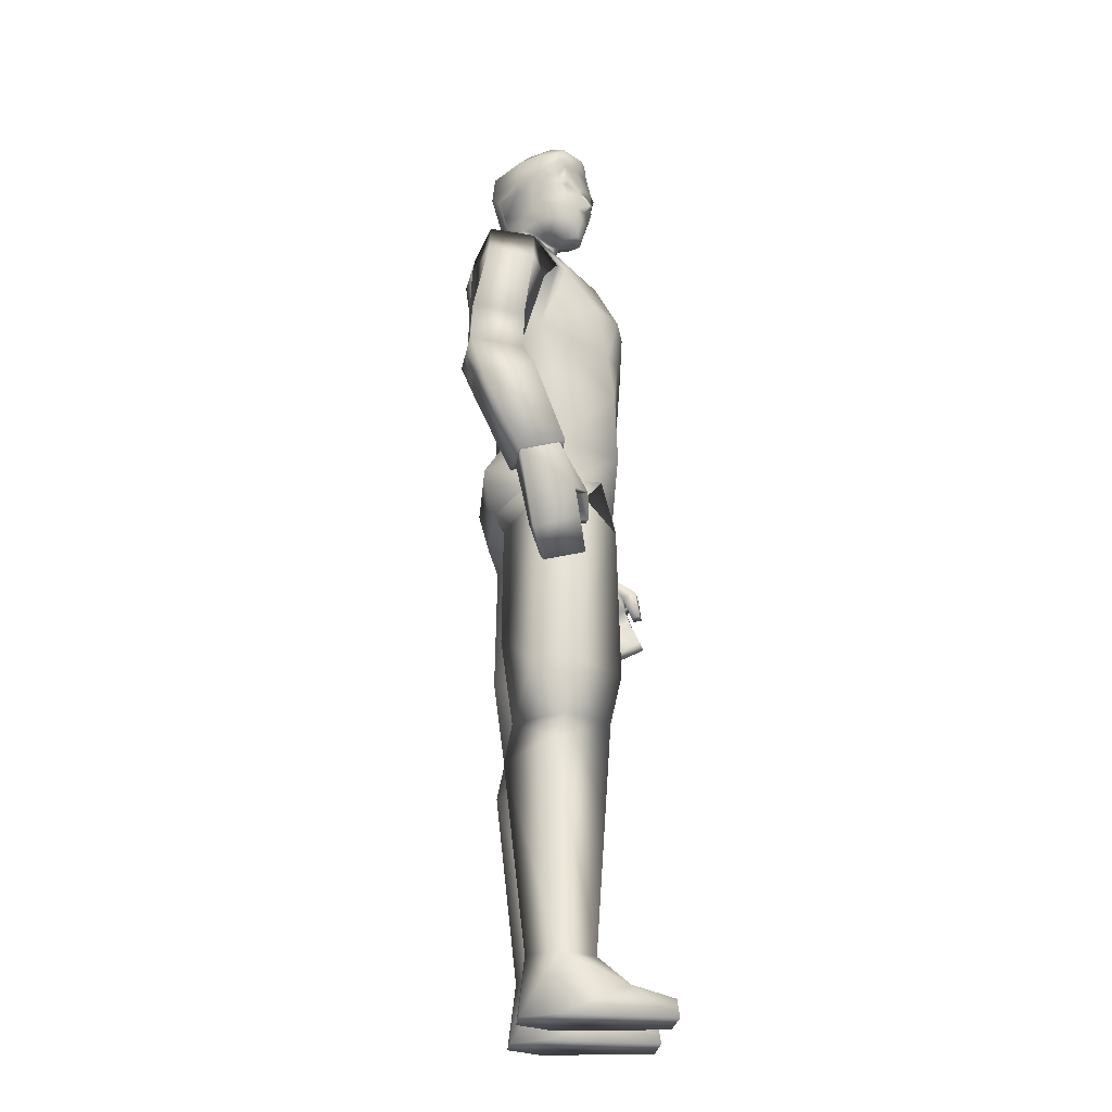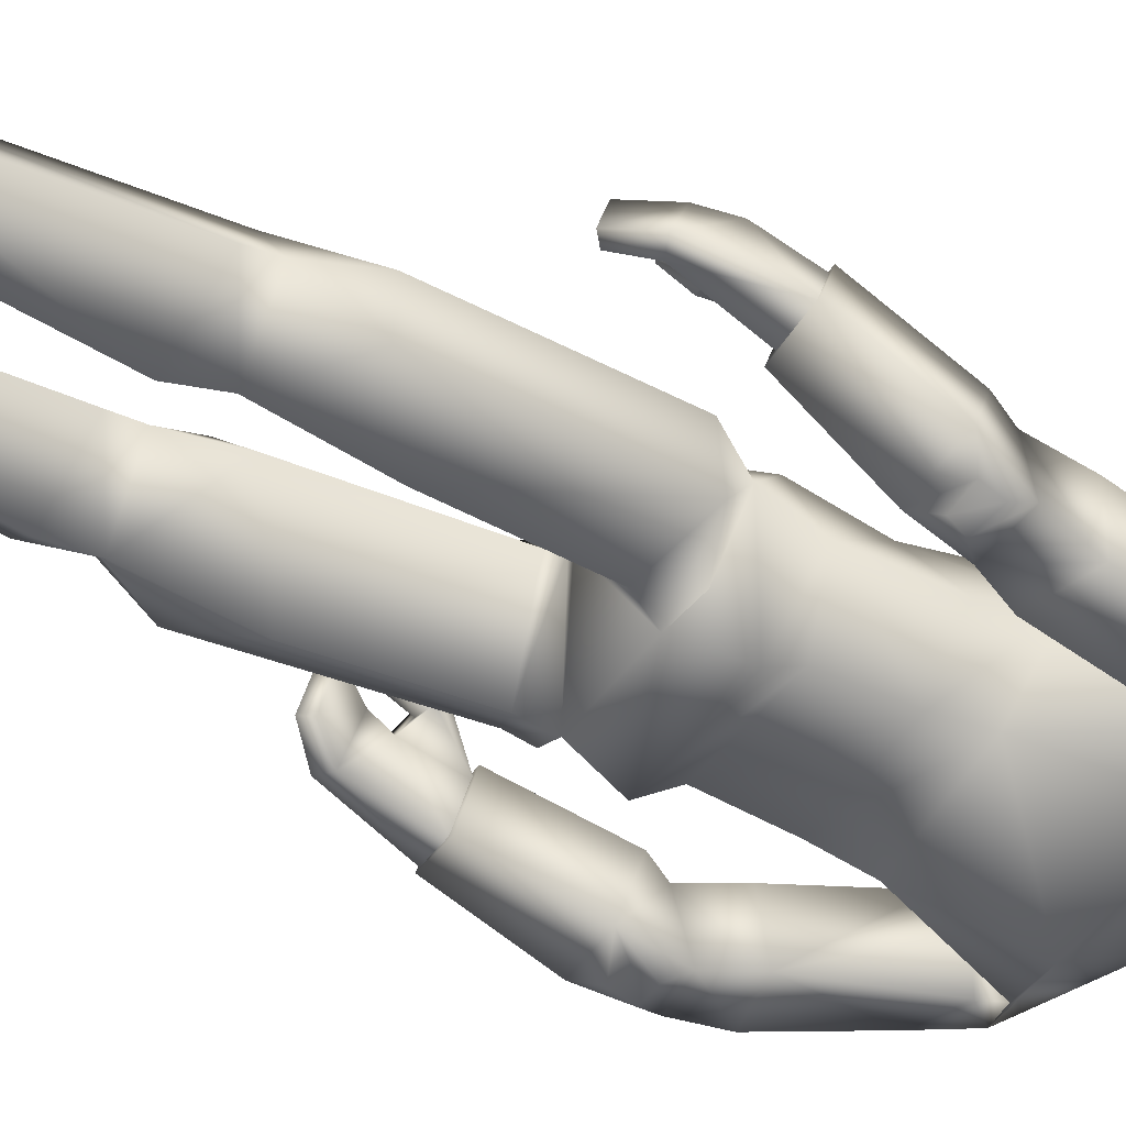
<metadata>
{"format":"obj","ext":"obj","renderer":"f3d","projection":"perspective","resolution":1024,"background":"white","views":[{"elev":-24.2,"azim":-94.8,"up":"+Y"},{"elev":-41.6,"azim":58.5,"up":"+Z"}]}
</metadata>
<code>
o leon
v -0.5735 0.007368 -0.5244
v -0.9935 0.007001 -0.5284
v -0.7701 0.7525 -0.4443
v -0.8278 0.7465 0.3773
v -0.4708 0.3839 0.7475
v -0.3834 0.75 -0.03222
v -0.2724 0.007631 -0.09253
v -1.275 0.006755 -0.1004
v -1.065 0.3833 0.7396
v -1.117 0.749 -0.08823
v -0.4388 0.007486 1.27
v -0.5301 0.2372 1.251
v -1.128 0.006883 1.274
v -1.045 0.2368 1.255
v 1.709 6.37 0.2648
v 1.432 7.606 0.2695
v 1.618 7.336 -0.2963
v 1.57 6.609 0.831
v 2.081 7.681 0.4465
v 2.209 6.428 0.4421
v 2.267 7.411 -0.1192
v 2.13 7.926 -0.368
v 1.49 7.835 0.1291
v 2.043 7.897 0.2665
v 1.77 7.674 -0.4738
v 1.612 7.836 -0.4794
v 2.08 7.739 -0.4067
v 1.79 7.526 -0.3841
v 2.049 6.653 0.9492
v 2.072 7.549 -0.3099
v 1.63 10.05 -0.3014
v 0.9392 10.07 -0.8609
v 0.6466 10.53 -0.7546
v 1.106 9.832 0.4428
v 1.041 8.963 0.1317
v 1.16 9.851 -0.5306
v -1.106 9.802 -0.1011
v -0.959 9.885 -1.181
v -1.04 8.97 -0.307
v -0.5987 7.241 0.727
v -0.01833 7.966 0.7815
v -0.5727 8.144 0.6979
v 0.6086 9.285 0.8814
v 0.8451 9.747 0.5515
v 0.6271 7.224 0.699
v -0.4457 8.569 -1.104
v -0.3923 9.819 -1.265
v 0.8155 8.569 -0.8403
v -0.3935 8.703 0.7565
v 0.06188 8.704 0.8422
v 0.4872 8.143 0.7068
v -0.9527 9.257 0.443
v -0.7431 8.634 0.5946
v 0.4998 8.635 0.8
v -1.052 9.745 0.03696
v -0.4455 9.347 0.7651
v 0.005148 9.346 0.8745
v -0.1584 10.03 0.502
v -0.4573 10.44 -0.2345
v -0.04478 10.4 0.069
v 0.4583 10.43 0.009523
v -1.455 10.09 -0.9948
v -0.2387 10.53 -0.9869
v 0.9858 7.303 -0.06143
v 0.6952 8.127 -0.7851
v 0.9607 8.324 -0.01161
v -0.9744 7.312 -0.06116
v 0.6445 7.334 -0.7575
v -0.6253 7.321 -0.765
v 1.544 9.988 0.27
v -1.488 9.994 -0.4379
v -0.6064 8.127 -0.8577
v -0.9459 8.298 -0.1225
v 0.9683 9.622 -0.01044
v 1.287 9.596 0.4784
v 1.135 9.595 -0.486
v 1.839 9.506 0.1955
v 1.792 9.524 -0.3831
v 1.411 8.287 0.1648
v 1.371 8.308 -0.4703
v 2.053 8.454 -0.5079
v 2.09 8.435 0.1304
v -0.3585 10.7 0.2979
v -0.4284 10.7 0.2334
v -0.2974 10.66 0.1666
v -0.2381 11.2 0.4517
v -0.3572 11.12 0.3649
v -0.2874 10.97 0.3775
v -0.3799 11.4 0.3218
v -0.4408 11.46 0.3116
v -0.4446 11.39 0.2634
v 0.3499 10.93 0.002216
v 0.01311 10.74 0.1403
v -0.09874 10.72 0.01995
v 0.5558 10.95 -0.3617
v 0.48 11.49 -0.7145
v 0.7509 11.5 -0.2194
v -0.0243 11.49 -0.9159
v 0.1244 10.94 -0.7335
v -0.003145 11.05 -0.6849
v -0.07724 11.43 -0.7957
v -0.4143 10.67 0.09305
v -0.2059 10.68 0.2844
v -0.5934 11.2 0.124
v -0.5752 11.29 0.08694
v -0.5635 11.48 -0.1889
v -0.4035 12.12 -0.1389
v -0.5315 11.92 -0.336
v -0.5579 12.02 0.0413
v -0.01833 11.42 0.4737
v -0.1831 11.29 0.4379
v 0.03411 11.29 0.4251
v -0.5749 11.45 0.0709
v -0.5951 11.51 0.09534
v -0.6041 11.44 -0.008434
v -0.2106 11.51 0.4499
v -0.1831 11.45 0.4295
v -0.5146 10.97 0.168
v -0.497 11.12 0.236
v 0.06311 11.93 0.3093
v -0.01512 11.89 0.3687
v 0.1245 11.88 0.3696
v -0.3711 11.82 0.2311
v -0.3459 12 0.3012
v -0.5635 11.75 0.06012
v -0.1889 10.93 -0.4947
v -0.3014 10.74 -0.1499
v 0.4505 11.45 0.1404
v 0.6675 11.39 -0.06927
v 0.6407 11.43 -0.1513
v -0.1619 11.39 -0.8133
v -0.346 11.45 -0.5825
v -0.2864 11.07 -0.4889
v -0.1177 11.11 -0.7362
v 0.5211 11.05 -0.2013
v 0.5813 11.11 -0.09153
v 0.3485 11.07 0.0967
v 0.1834 10.94 0.2147
v -0.4113 10.94 -0.3067
v -0.6132 11.67 -0.2421
v -0.3925 11.11 -0.3848
v 0.000473 11.57 0.5046
v -0.1019 11.73 0.4013
v -0.1518 11.82 0.3907
v 0.4392 11.53 0.1941
v -0.5507 11.59 -0.3696
v 0.4322 11.86 0.1531
v 0.3795 12.08 -0.5194
v 0.5022 12 -0.3485
v 0.4579 11.82 -0.6676
v -0.235 11.98 0.3569
v -0.5331 11.15 0.3987
v -0.496 11.15 0.437
v -0.4099 11.54 -0.5907
v -0.4418 11.09 0.3165
v -0.4307 10.98 0.2991
v -0.6341 11.82 0.016
v -0.5704 11.51 -0.1398
v 0.3175 12.02 0.03897
v -0.04646 12.09 0.1937
v 0.6857 11.83 -0.1725
v 0.08259 12.07 -0.6416
v 0.08016 12.19 -0.1953
v -0.2833 10.7 -0.4085
v -0.009289 10.49 -0.06588
v 0.4668 10.63 -0.1635
v -0.373 11.88 -0.591
v -0.01979 11.83 -0.8803
v -0.1687 12.16 0.07458
v -0.1632 12.15 -0.4163
v 0.4596 10.69 -0.6977
v -0.09994 10.69 -0.8446
v 0.04391 11.19 0.407
v 0.3968 10.7 -0.1176
v 0.4824 10.74 -0.5423
v -0.03349 10.96 0.3535
v 0.5358 12 -0.2385
v -0.5111 10.96 -0.087
v -0.03562 10.74 -0.7672
v -0.01545 10.6 -0.04276
v 0.204 12.15 -0.07227
v -0.3686 10.63 -0.3828
v -0.2056 10.39 -0.05345
v 0.1667 10.42 0.02875
v 1.373 6.139 1
v 1.321 6.215 1.162
v 1.661 6.616 0.7632
v 1.821 5.813 1.206
v 1.979 5.567 0.6975
v 1.95 6.121 1.124
v 1.673 5.873 1.135
v 1.739 6.117 1.06
v 1.823 5.628 0.6238
v 2.035 6.641 0.8677
v 1.519 6.215 1.221
v 1.532 5.859 1.164
v 1.347 5.877 1.223
v 1.381 5.858 1.115
v 1.684 5.266 0.8184
v 1.457 5.537 1.232
v 1.535 5.457 1.292
v 1.598 5.348 0.7594
v 1.568 6.144 1.069
v 1.503 5.877 1.269
v 1.788 6.406 0.3387
v 2.168 6.446 0.4469
v 0.5501 6.396 -0.8617
v 0.7146 6.959 -0.9895
v 1.201 6.622 -0.102
v -1.196 6.623 0.07853
v 0.3857 6.477 0.6743
v -0.3603 6.477 0.6736
v -0.5387 6.396 -0.8605
v 0.01418 7.207 0.7164
v -0.7002 6.959 -0.9897
v -1.288 3.528 -0.02026
v -1.387 3.192 -0.1621
v -0.8955 3.529 0.558
v -0.3294 3.529 0.05286
v -0.2256 3.193 -0.06957
v -0.7862 3.531 -0.6138
v -0.7331 3.065 -0.708
v -0.7607 4.604 -0.7574
v -0.2029 4.159 0.0531
v -1.367 4.157 -0.4132
v -1.408 4.158 0.1281
v -1.206 6.38 -0.3351
v -0.6347 6.116 -0.7341
v -0.8606 4.16 0.7023
v -0.7154 6.126 0.6723
v -1.276 6.334 0.2309
v -0.02504 6.127 0.07355
v -0.05933 5.974 0.05067
v -0.9451 6.719 0.4717
v -1.809 6.414 -0.728
v -1.559 7.632 -0.5174
v -1.612 7.433 -1.138
v -1.8 6.578 -0.1205
v -2.231 7.693 -0.4796
v -2.335 6.45 -0.6588
v -2.284 7.493 -1.1
v -2.108 8.083 -1.255
v -1.599 7.829 -0.6633
v -2.149 7.936 -0.6029
v -1.733 7.83 -1.342
v -1.576 7.987 -1.28
v -2.051 7.866 -1.305
v -1.764 7.639 -1.247
v -2.294 6.612 -0.1062
v -2.054 7.65 -1.225
v -0.917 9.598 -0.7586
v -1.215 9.564 -0.2747
v -1.015 9.653 -1.209
v -0.9347 9.663 -0.6347
v -1.716 9.55 -0.454
v -1.719 9.627 -1.024
v -1.37 8.299 -0.6249
v -1.373 8.399 -1.259
v -2.046 8.585 -1.226
v -2.043 8.485 -0.5883
v -0.1894 10.45 -0.1077
v -0.1922 10.65 -0.07481
v 0.1762 10.56 -0.007708
v -0.1883 10.56 -0.09291
v 0.1739 10.45 -0.01456
v 0.1812 10.64 0.004272
v 0.1975 10.66 -0.06861
v -0.1703 10.65 -0.1565
v -0.426 11.31 0.3801
v -0.4683 11.32 0.3396
v -0.4856 11.32 0.3239
v -0.6268 11.9 -0.1324
v -0.4901 11.25 -0.301
v -0.5249 11.45 -0.278
v -0.5364 11.22 -0.1577
v -0.5575 11.27 -0.09834
v -0.5915 11.59 -0.1901
v -0.5891 11.6 -0.0941
v -0.5507 11.11 -0.1573
v -0.5667 11.54 -0.2306
v -0.5875 11.47 -0.07604
v -0.5755 11.63 0.02882
v 0.6231 11.88 -0.1985
v 0.4669 11.91 -0.04333
v 0.3484 11.91 0.07398
v -0.4697 11.36 -0.3651
v -0.4127 11.41 -0.5337
v -1.592 6.142 0.02092
v -1.582 6.199 0.1981
v -1.863 6.583 -0.2065
v -2.027 5.741 0.09202
v -2.054 5.557 -0.4642
v -2.174 6.041 0.02465
v -1.879 5.826 0.05985
v -1.958 6.07 0.003238
v -1.894 5.645 -0.4977
v -2.257 6.618 -0.1845
v -1.785 6.167 0.2156
v -1.737 5.824 0.1133
v -1.57 5.855 0.2096
v -1.581 5.848 0.096
v -1.752 5.274 -0.3246
v -1.642 5.504 0.1559
v -1.719 5.408 0.1887
v -1.668 5.372 -0.3545
v -1.795 6.114 0.04974
v -1.731 5.83 0.2236
v -1.907 6.447 -0.67
v -2.297 6.471 -0.6432
v 0.5751 0.007368 -0.5244
v 0.9951 0.007001 -0.5284
v 0.7717 0.7525 -0.4444
v 0.8294 0.7465 0.3772
v 0.4724 0.3839 0.7475
v 0.385 0.75 -0.03234
v 0.274 0.007631 -0.09253
v 1.274 0.00664 -0.1117
v 1.067 0.3833 0.7396
v 1.119 0.749 -0.08835
v 0.4404 0.007486 1.27
v 0.5317 0.2372 1.251
v 1.13 0.006883 1.274
v 1.047 0.2368 1.255
v 1.307 3.528 -0.02172
v 1.388 3.192 -0.1623
v 0.8971 3.529 0.5579
v 0.331 3.529 0.05273
v 0.2272 3.193 -0.06969
v 0.7878 3.531 -0.6139
v 0.7346 3.065 -0.7082
v 0.7622 4.604 -0.7575
v 0.1976 4.159 0.05351
v 1.368 4.157 -0.4133
v 1.409 4.158 0.1279
v 1.282 6.38 -0.4077
v 0.6626 6.104 -0.7358
v 0.8379 4.16 0.704
v 0.7611 6.091 0.7553
v 1.259 6.334 0.2323
v 0.03335 6.132 0.04673
v 0.07255 5.974 0.05003
v 0.8744 6.64 0.5676
v -0.9949 6.509 -0.58
v 0.8738 6.509 -0.7194
v 1.027 9.703 -0.02986
f 1 2 3
f 4 5 6
f 6 5 7
f 8 9 10
f 4 10 9
f 4 9 5
f 10 2 8
f 11 8 7
f 1 8 2
f 5 11 7
f 12 13 11
f 12 9 14
f 6 1 3
f 13 9 8
f 10 3 2
f 11 13 8
f 1 7 8
f 5 12 11
f 12 14 13
f 12 5 9
f 6 7 1
f 13 14 9
f 15 16 17
f 18 19 16
f 19 20 21
f 22 23 24
f 25 17 26
f 27 28 25
f 21 27 22
f 24 16 19
f 15 29 18
f 21 15 17
f 30 17 28
f 24 21 22
f 23 17 16
f 25 22 27
f 15 18 16
f 18 29 19
f 19 29 20
f 22 26 23
f 25 28 17
f 27 30 28
f 21 30 27
f 24 23 16
f 15 20 29
f 21 20 15
f 30 21 17
f 24 19 21
f 23 26 17
f 25 26 22
f 31 32 33
f 34 35 36 345
f 37 254 38 39
f 40 41 42
f 43 35 44
f 45 41 40 214
f 46 38 47
f 48 32 36
f 38 46 39
f 36 35 48
f 49 41 50
f 45 51 41
f 52 39 53
f 43 54 35
f 52 55 39
f 37 39 55
f 34 44 35
f 56 57 58
f 59 183 60 184 61
f 62 63 47
f 62 47 38
f 31 36 32
f 64 65 66
f 67 68 64
f 65 35 66
f 69 65 68
f 44 70 58
f 71 55 58
f 64 51 45
f 72 67 73
f 42 67 40
f 72 39 46
f 51 35 54
f 39 42 53
f 62 59 63
f 56 55 52
f 48 72 46
f 71 38 254 37
f 36 70 34 345
f 48 47 32
f 57 49 50
f 61 58 70
f 53 56 52
f 57 54 43
f 49 42 41
f 51 50 41
f 58 59 71
f 61 31 33
f 33 59 61
f 33 47 63
f 57 44 58
f 64 40 67
f 64 68 65
f 67 69 68
f 65 48 35
f 69 72 65
f 44 34 70
f 71 37 55
f 64 66 51
f 72 69 67
f 42 73 67
f 72 73 39
f 51 66 35
f 39 73 42
f 62 71 59
f 56 58 55
f 48 65 72
f 71 62 38
f 36 31 70
f 48 46 47
f 57 56 49
f 61 184 60 58
f 53 49 56
f 57 50 54
f 49 53 42
f 51 54 50
f 58 60 183 59
f 61 70 31
f 33 63 59
f 33 32 47
f 57 43 44
f 64 45 214 40
f 74 75 34
f 31 76 36
f 75 77 70
f 76 31 78
f 70 34 75
f 74 36 76
f 34 345 36 74
f 24 81 82
f 23 82 79
f 26 81 22
f 77 79 82
f 34 31 36 345
f 75 80 79
f 31 77 78
f 78 82 81
f 80 78 81
f 23 80 26
f 82 80 81
f 24 22 81
f 23 24 82
f 26 80 81
f 77 75 79
f 34 70 31
f 75 74 80
f 31 70 77
f 78 77 82
f 80 76 78
f 23 79 80
f 80 74 76
f 82 79 80
f 83 84 85
f 86 87 88
f 89 90 91
f 92 93 94
f 95 96 97
f 98 96 99
f 100 101 99
f 102 85 84
f 103 83 85
f 104 105 276
f 107 108 109
f 110 111 112
f 113 114 115
f 116 117 110
f 104 118 119
f 105 91 113
f 111 117 89
f 105 104 91
f 111 89 86
f 120 121 122
f 123 124 125
f 126 94 127
f 128 129 130
f 101 131 132
f 133 134 100
f 135 136 137
f 93 92 138
f 127 139 126
f 108 140 272
f 133 139 141
f 110 112 142
f 143 121 144
f 142 145 122
f 142 122 121
f 99 96 95
f 140 108 146
f 147 122 145
f 97 130 95
f 110 142 143
f 121 143 142
f 123 144 124
f 148 149 150
f 142 112 145
f 151 144 121
f 117 111 110
f 91 119 152 271
f 89 269 153 87
f 91 104 119
f 89 87 86
f 133 141 132
f 154 132 287
f 152 119 155
f 152 155 153
f 153 155 87
f 88 156 83
f 118 84 156
f 84 83 156
f 138 92 137
f 139 133 126
f 98 99 101
f 135 95 130
f 128 145 112
f 109 157 124
f 151 124 144
f 106 276 281 158
f 113 115 105
f 157 278 125
f 114 125 282 115
f 115 282 281
f 157 125 124
f 130 145 128
f 159 160 120
f 135 92 95
f 149 161 150
f 162 163 148
f 99 164 126
f 165 265 263
f 167 162 168
f 94 102 127
f 101 154 98
f 169 170 107
f 134 132 131
f 171 63 172
f 103 94 93
f 100 126 133
f 111 173 112
f 95 174 175
f 136 128 137
f 88 103 176
f 176 86 88
f 89 116 90
f 177 284 283
f 162 150 168
f 107 167 108
f 102 118 178
f 93 176 103
f 179 95 175
f 94 164 268 180
f 134 101 100
f 136 130 129
f 104 178 118
f 127 178 139
f 138 173 176
f 116 123 90
f 153 270 271 152
f 109 169 107
f 149 163 181
f 143 116 110
f 120 285 159
f 146 167 154
f 168 154 167
f 150 98 168
f 150 97 96
f 161 145 97
f 140 157 272
f 33 166 61
f 182 63 59
f 121 160 151
f 181 169 160
f 181 177 149
f 124 160 169
f 112 137 128
f 165 261 183 60
f 94 174 92
f 175 166 171
f 166 266 263
f 175 172 179
f 180 262 264 165
f 179 182 164
f 146 280 277 140
f 141 286 287
f 87 156 88
f 156 119 118
f 141 178 279
f 125 90 123
f 114 91 90
f 130 97 145
f 159 181 160
f 135 137 92
f 149 177 283 161
f 162 170 163
f 99 179 164
f 165 60 184 265
f 167 170 162
f 94 85 102
f 101 132 154
f 169 163 170
f 134 133 132
f 171 33 63
f 103 85 94
f 100 99 126
f 111 86 173
f 95 92 174
f 136 129 128
f 88 83 103
f 176 173 86
f 89 117 116
f 177 159 285 284
f 162 148 150
f 107 170 167
f 102 84 118
f 93 138 176
f 179 99 95
f 94 126 164
f 134 131 101
f 136 135 130
f 104 276 275 279
f 127 102 178
f 138 137 173
f 116 144 123
f 153 269 270
f 109 124 169
f 149 148 163
f 143 144 116
f 120 122 147
f 146 108 167
f 168 98 154
f 150 96 98
f 150 161 97
f 161 147 145
f 140 277 278 157
f 33 171 166
f 182 172 63
f 121 120 160
f 181 163 169
f 181 159 177
f 124 151 160
f 112 173 137
f 165 264 261
f 94 180 267 174
f 175 174 166
f 166 174 267 266
f 175 171 172
f 180 268 262
f 179 172 182
f 146 274 280
f 141 273 106 274 286
f 87 155 156
f 156 155 119
f 141 139 178
f 125 114 90
f 114 113 91
f 185 186 187
f 188 189 190
f 191 192 193
f 190 194 195
f 196 197 198
f 188 199 189
f 199 193 189
f 200 199 201
f 187 195 194
f 195 192 190
f 202 191 193
f 198 203 196
f 204 203 195
f 185 197 186
f 197 195 186
f 192 205 193
f 192 185 187
f 200 188 191
f 193 206 189
f 192 188 190
f 190 206 194
f 196 204 197
f 188 201 199
f 199 202 193
f 200 202 199
f 187 186 195
f 195 203 192
f 202 200 191
f 198 185 203
f 204 196 203
f 185 198 197
f 197 204 195
f 192 187 205
f 192 203 185
f 200 201 188
f 193 205 206
f 192 191 188
f 190 189 206
f 207 208 209 344
f 67 210 40
f 209 340 207 344
f 209 342 211 340
f 212 234 210 232
f 211 212 232 340
f 213 207 340 232
f 210 343 213 232
f 211 342 209 45
f 213 343 210 215
f 212 40 210 234
f 64 45 209
f 212 45 214 40
f 207 215 208
f 68 215 69
f 64 208 68
f 67 215 210
f 212 211 45
f 207 213 215
f 68 208 215
f 64 209 208
f 67 69 215
f 216 217 218
f 219 218 220
f 220 221 219
f 217 221 222
f 6 222 220
f 222 10 217
f 220 4 6
f 217 4 218
f 220 222 221
f 217 216 221
f 6 3 222
f 222 3 10
f 220 218 4
f 217 10 4
f 223 224 221
f 216 225 221
f 226 225 216
f 219 221 224
f 223 221 225
f 223 227 228
f 229 219 224
f 226 227 225
f 227 213 228
f 226 230 231
f 232 228 213
f 229 233 230
f 233 223 228
f 231 230 212 234
f 212 231 230
f 226 218 229
f 210 231 234
f 216 219 218
f 223 225 227
f 229 218 219
f 226 231 227
f 227 210 343 213
f 226 229 230
f 232 233 228
f 229 224 233
f 233 224 223
f 212 234 231
f 226 216 218
f 210 227 231
f 216 221 219
f 235 236 237
f 238 239 236
f 239 240 241
f 242 243 244
f 245 237 246
f 247 248 245
f 241 247 242
f 244 236 239
f 235 249 238
f 241 235 237
f 250 237 248
f 244 241 242
f 243 237 236
f 245 242 247
f 235 238 236
f 238 249 239
f 239 249 240
f 242 246 243
f 245 248 237
f 247 250 248
f 241 250 247
f 244 243 236
f 235 240 249
f 241 240 235
f 250 241 237
f 244 239 241
f 243 246 237
f 245 246 242
f 251 252 37
f 62 253 38
f 252 255 71
f 253 62 256
f 71 37 252
f 251 38 253
f 37 254 38 251
f 244 259 260
f 243 260 257
f 246 259 242
f 255 257 260
f 37 62 38 254
f 252 258 257
f 62 255 256
f 256 260 259
f 258 256 259
f 243 258 246
f 260 258 259
f 244 242 259
f 243 244 260
f 246 258 259
f 255 252 257
f 37 71 62
f 252 251 258
f 62 71 255
f 256 255 260
f 258 253 256
f 243 257 258
f 258 251 253
f 260 257 258
f 261 264 182 59
f 264 262 182
f 263 265 61 166
f 262 268 164 182
f 183 261 59
f 263 266 180 165
f 266 267 180
f 265 184 61
f 271 270 91
f 270 269 89 91
f 272 157 109
f 272 109 108
f 273 275 276 106
f 277 280 158
f 278 277 158
f 280 274 106 158
f 281 276 115
f 281 282 125 278 158
f 276 105 115
f 283 284 147 161
f 285 120 147
f 284 285 147
f 287 286 146 154
f 286 274 146
f 287 132 141
f 279 178 104
f 279 275 273 141
f 288 289 290
f 291 292 293
f 294 295 296
f 293 297 298
f 299 300 301
f 291 302 292
f 302 296 292
f 303 302 304
f 290 298 297
f 298 295 293
f 305 294 296
f 301 306 299
f 307 306 298
f 288 300 289
f 300 298 289
f 295 308 296
f 295 288 290
f 303 291 294
f 296 309 292
f 295 291 293
f 293 309 297
f 299 307 300
f 291 304 302
f 302 305 296
f 303 305 302
f 290 289 298
f 298 306 295
f 305 303 294
f 301 288 306
f 307 299 306
f 288 301 300
f 300 307 298
f 295 290 308
f 295 306 288
f 303 304 291
f 296 308 309
f 295 294 291
f 293 292 309
f 310 312 311
f 313 315 314
f 315 316 314
f 317 319 318
f 313 318 319
f 313 314 318
f 319 317 311
f 320 316 317
f 310 311 317
f 314 316 320
f 321 320 322
f 321 323 318
f 315 312 310
f 322 317 318
f 319 311 312
f 320 317 322
f 310 317 316
f 314 320 321
f 321 322 323
f 321 318 314
f 315 310 316
f 322 318 323
f 324 326 325
f 327 328 326
f 328 327 329
f 325 330 329
f 315 328 330
f 330 325 319
f 328 315 313
f 325 326 313
f 328 329 330
f 325 329 324
f 315 330 312
f 330 319 312
f 328 313 326
f 325 313 319
f 331 329 332
f 324 329 333
f 334 324 333
f 327 332 329
f 331 333 329
f 331 336 335
f 337 332 327
f 334 333 335
f 335 336 207
f 334 339 338
f 340 207 336
f 337 338 341
f 341 336 331
f 230 233 232 212
f 211 338 339
f 334 337 326
f 209 342 339
f 324 326 327
f 331 335 333
f 337 327 326
f 334 335 339
f 335 207 344 209
f 334 338 337
f 340 336 341
f 337 341 332
f 341 331 332
f 211 339 342
f 334 326 324
f 209 339 335
f 324 327 329
f 338 342 211
f 339 338 342
f 212 234 230
f 234 230 231
f 340 341 338 211

</code>
